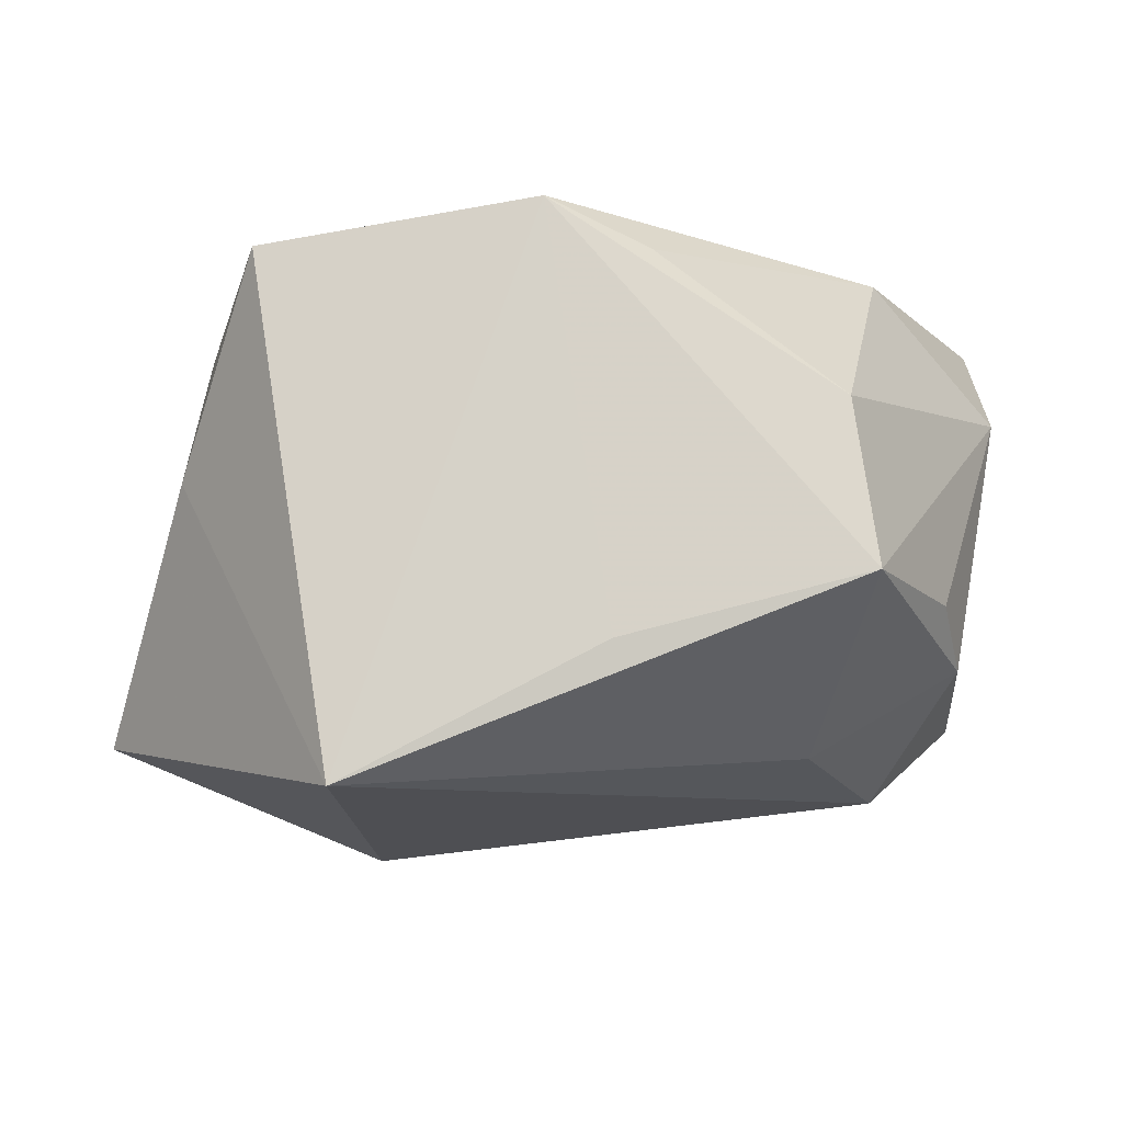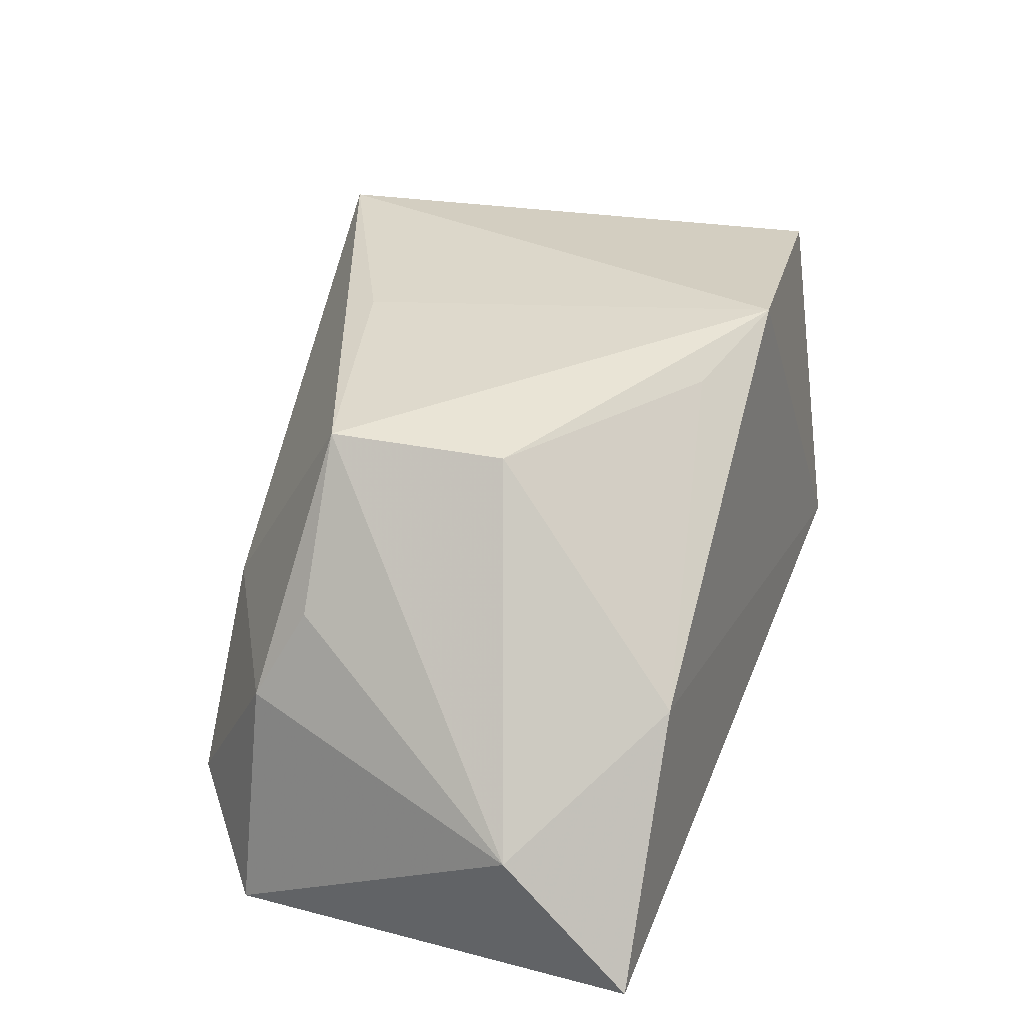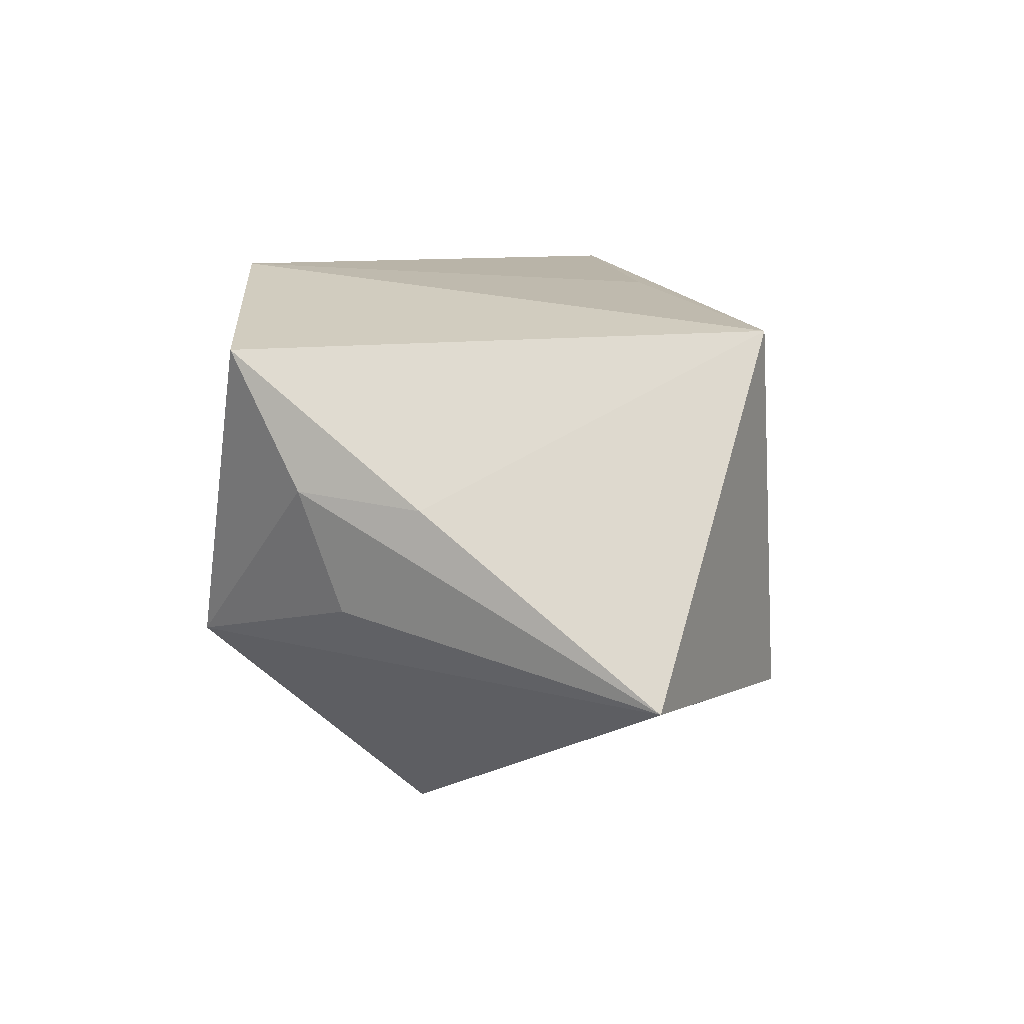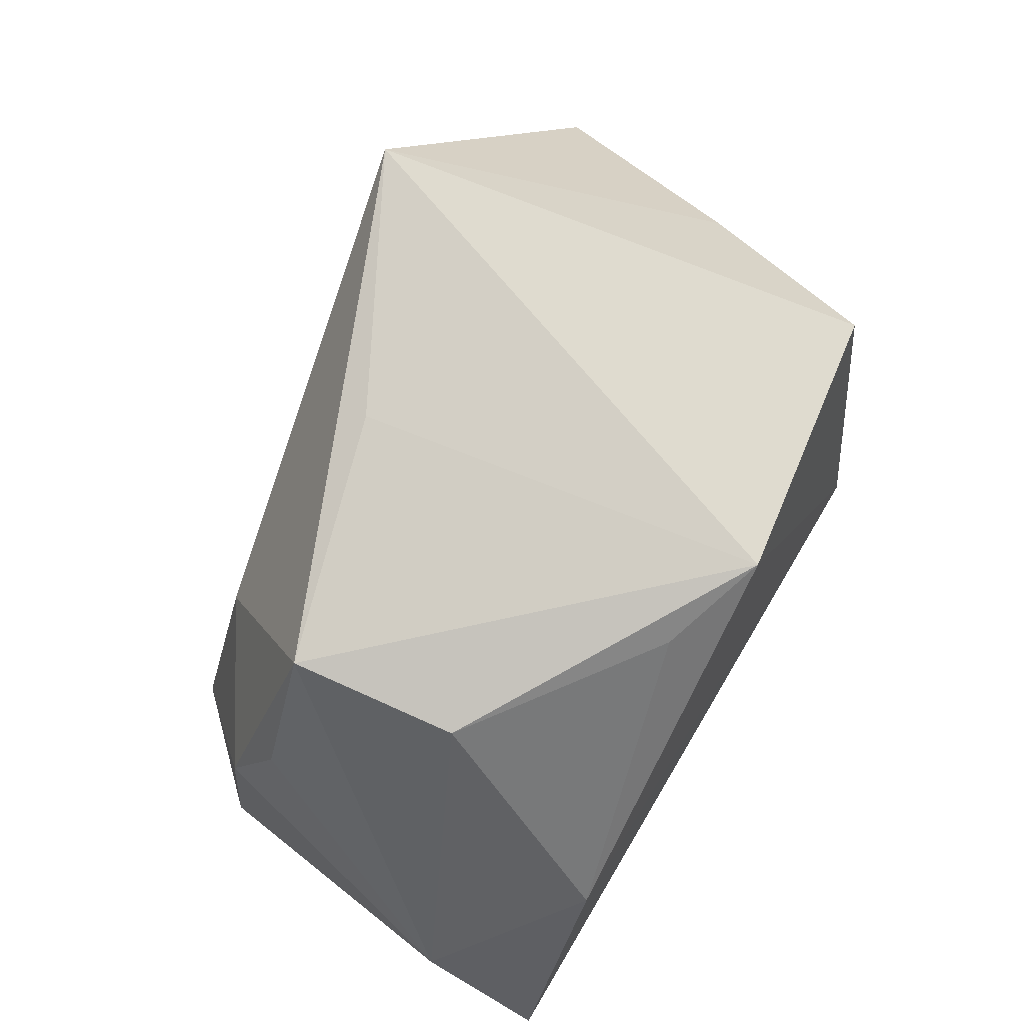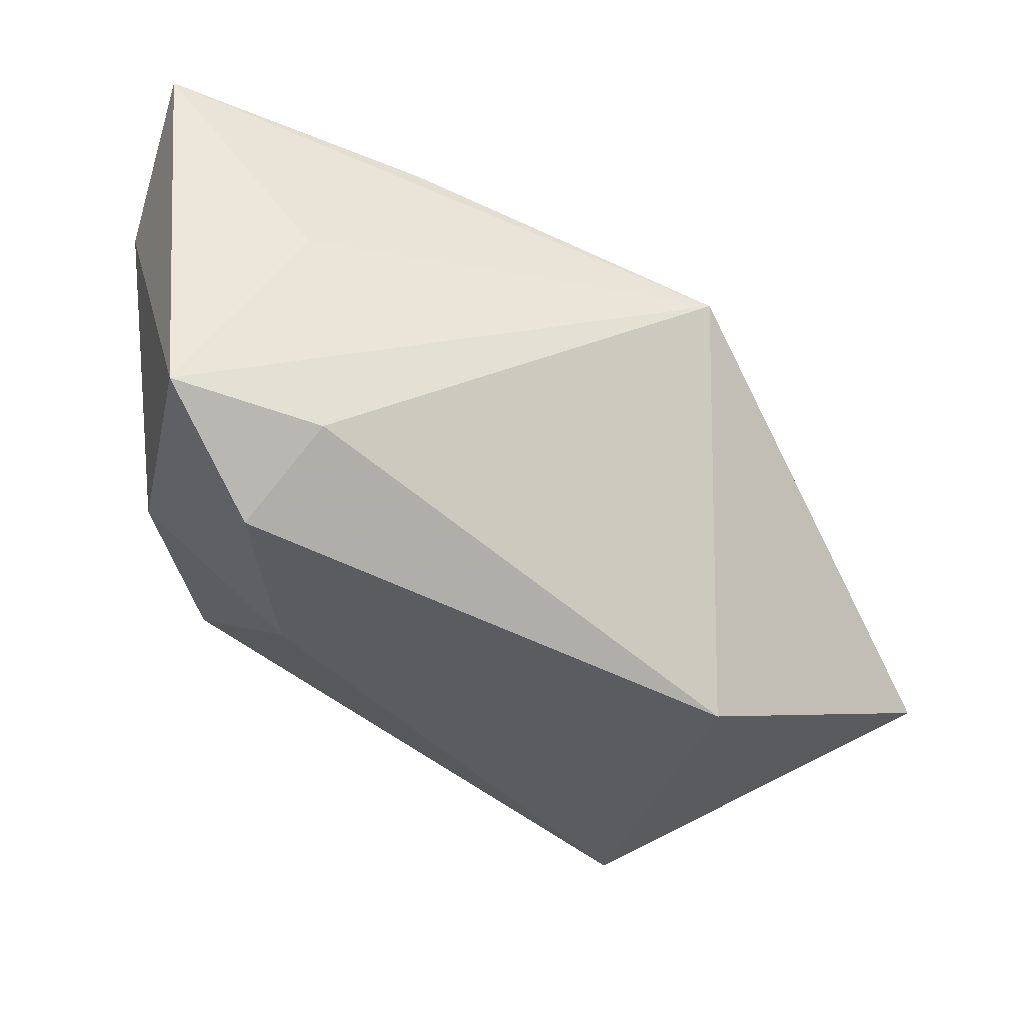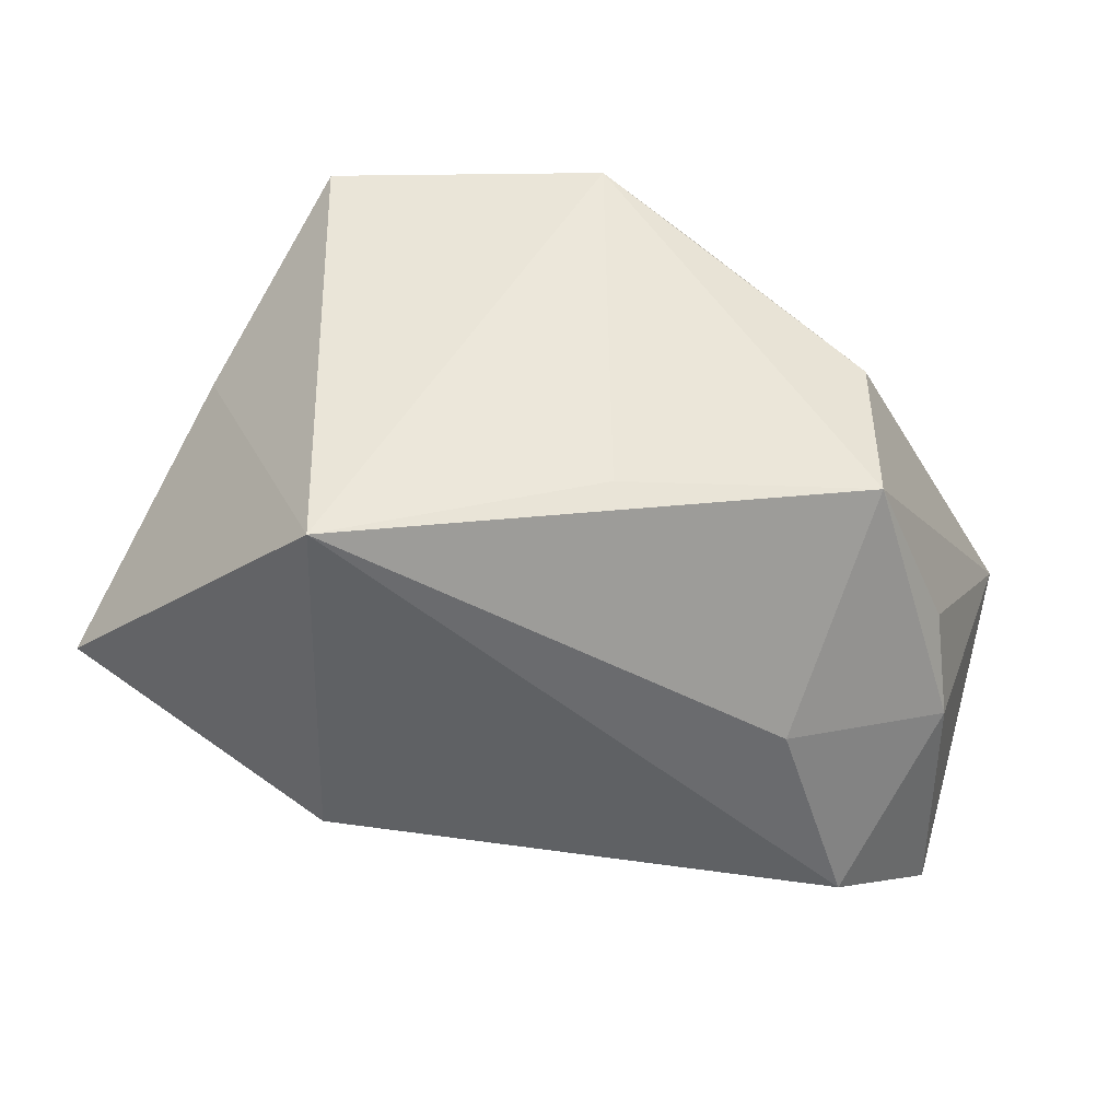
<metadata>
{"format":"obj","ext":"obj","renderer":"f3d","projection":"perspective","resolution":1024,"background":"white","views":[{"elev":-13.5,"azim":4.6,"up":"+Y"},{"elev":24.7,"azim":112.0,"up":"+Z"},{"elev":24.0,"azim":-83.5,"up":"+Z"},{"elev":70.3,"azim":121.6,"up":"+Z"},{"elev":-37.7,"azim":165.6,"up":"+Y"},{"elev":46.7,"azim":7.7,"up":"+Z"}]}
</metadata>
<code>
v 0.03897 -0.01603 -0.02915
v 0.02673 0.005541 -0.02915
v 0.03836 -0.01369 -0.004388
v -0.03933 0.002549 0.01646
v 0.02959 -0.02526 -0.02028
v 0.04403 0.01567 -0.01408
v 0.04257 0.02789 -0.02693
v -0.02668 0.02789 -0.004011
v 0.01509 0.01996 -0.02738
v -0.02249 -0.03237 -0.008813
v -0.03643 0.01508 0.01668
v 0.02698 0.008834 0.02068
v 0.02936 -0.008607 0.02152
v -0.04932 -0.02163 0.001131
v 0.02258 -0.02342 0.0006989
v 0.004917 0.02012 -0.02394
v -0.038 0.01079 0.004515
v 0.03662 -0.00871 0.004774
v 0.02367 -0.01805 -0.0281
v 0.008125 0.02306 0.02404
v 0.0042 -0.01581 0.02633
v -0.002041 0.02697 0.02895
v -0.02157 -0.02978 0.02997
v -0.01708 0.0065 -0.02915
v -0.0302 0.02268 0.02891
v 0.03078 0.02785 -0.001501
f 12 22 13
f 24 14 8
f 24 7 2
f 2 1 24
f 7 1 2
f 6 1 7
f 6 12 13
f 24 1 19
f 26 8 22
f 7 8 26
f 26 6 7
f 12 6 26
f 24 8 16
f 16 8 7
f 13 22 21
f 21 23 13
f 22 23 21
f 1 6 3
f 5 19 1
f 1 3 5
f 22 12 20
f 20 26 22
f 12 26 20
f 17 8 14
f 14 11 17
f 17 11 8
f 25 23 22
f 22 8 25
f 8 11 25
f 9 7 24
f 24 16 9
f 9 16 7
f 18 6 13
f 13 3 18
f 18 3 6
f 10 23 14
f 10 5 23
f 19 5 10
f 10 14 24
f 24 19 10
f 23 5 15
f 13 23 15
f 15 5 3
f 15 3 13
f 4 11 14
f 4 25 11
f 14 23 4
f 23 25 4

</code>
